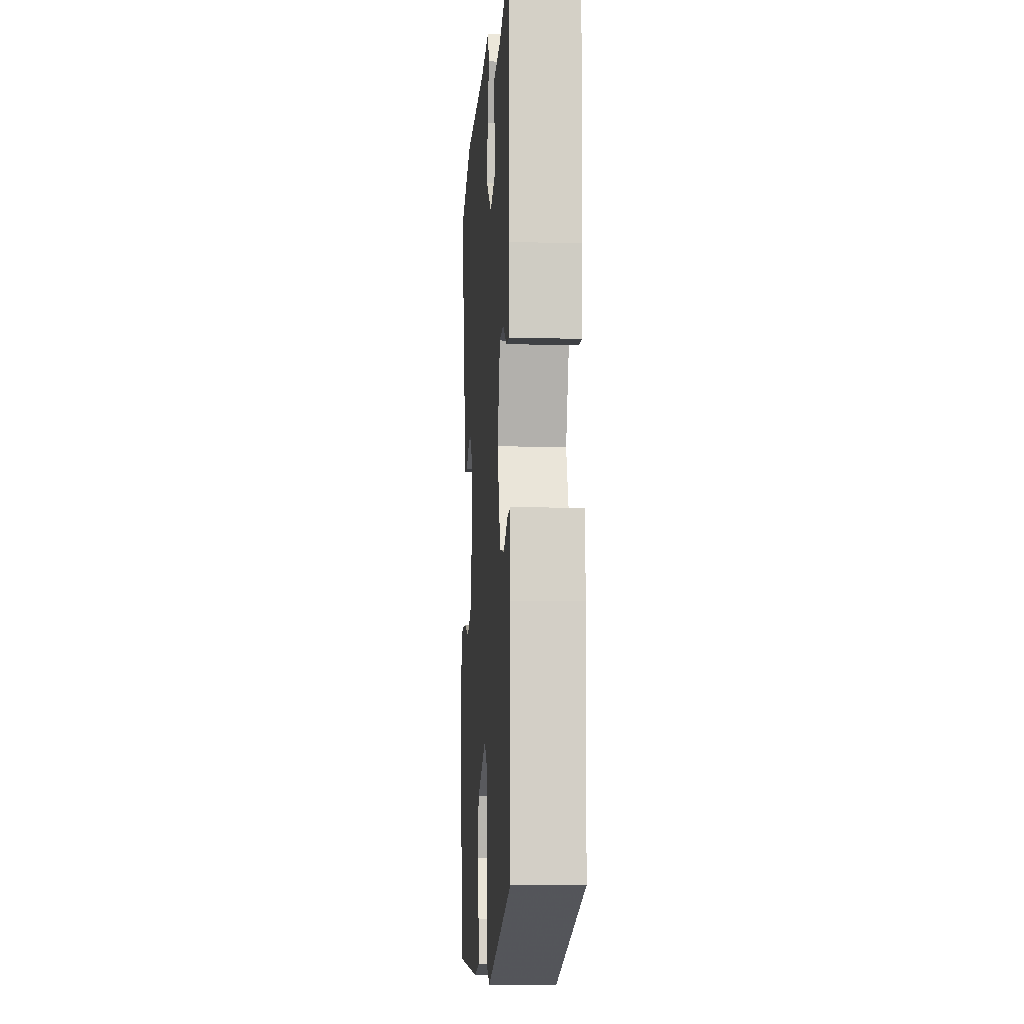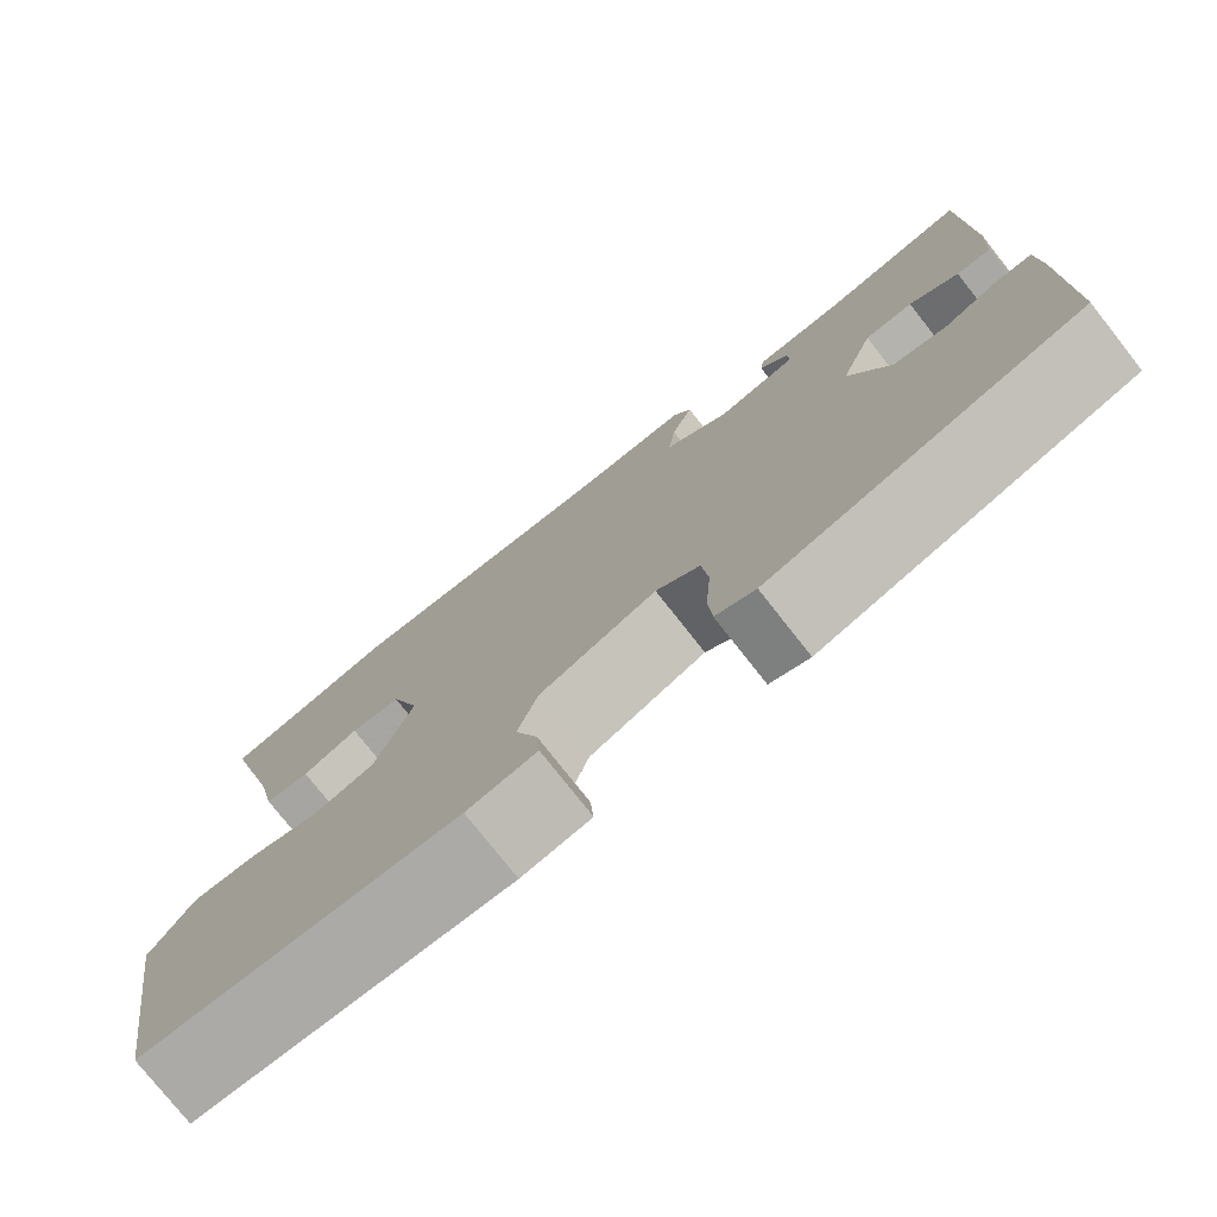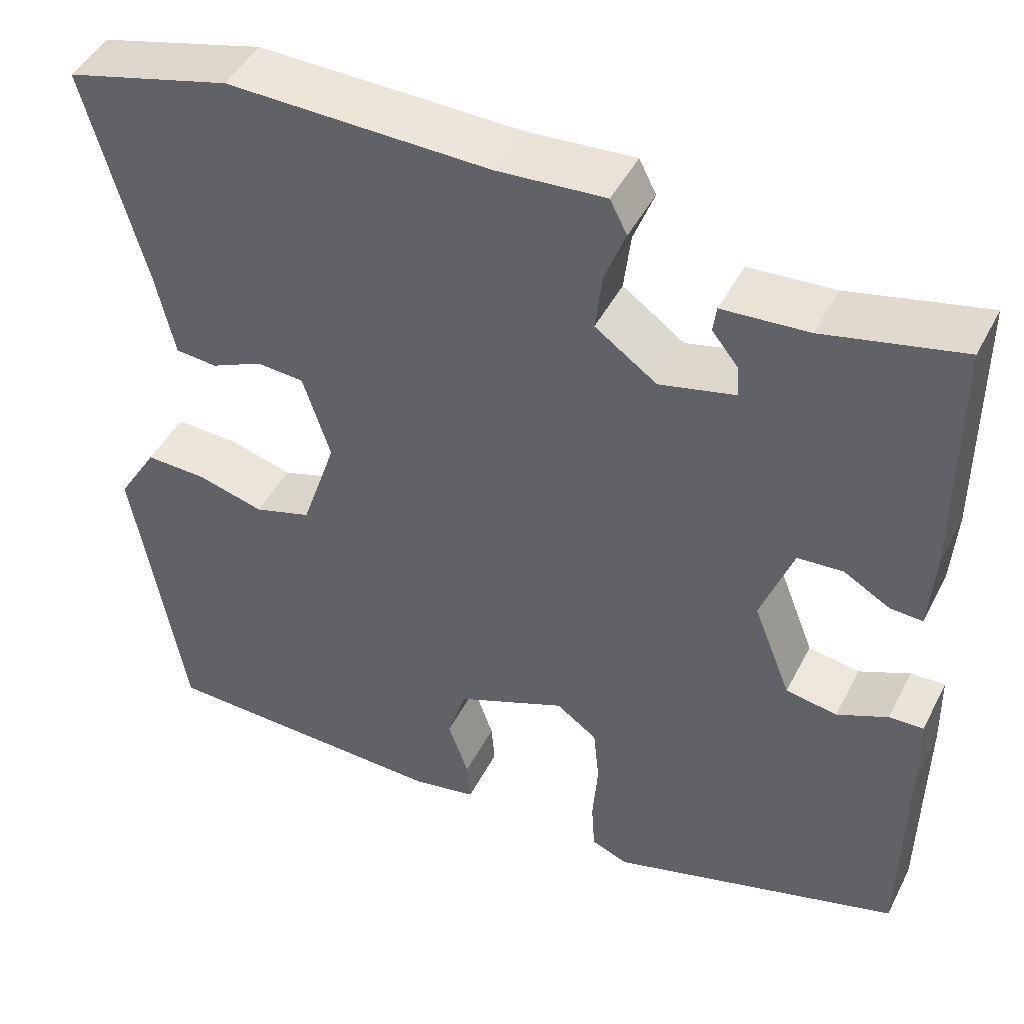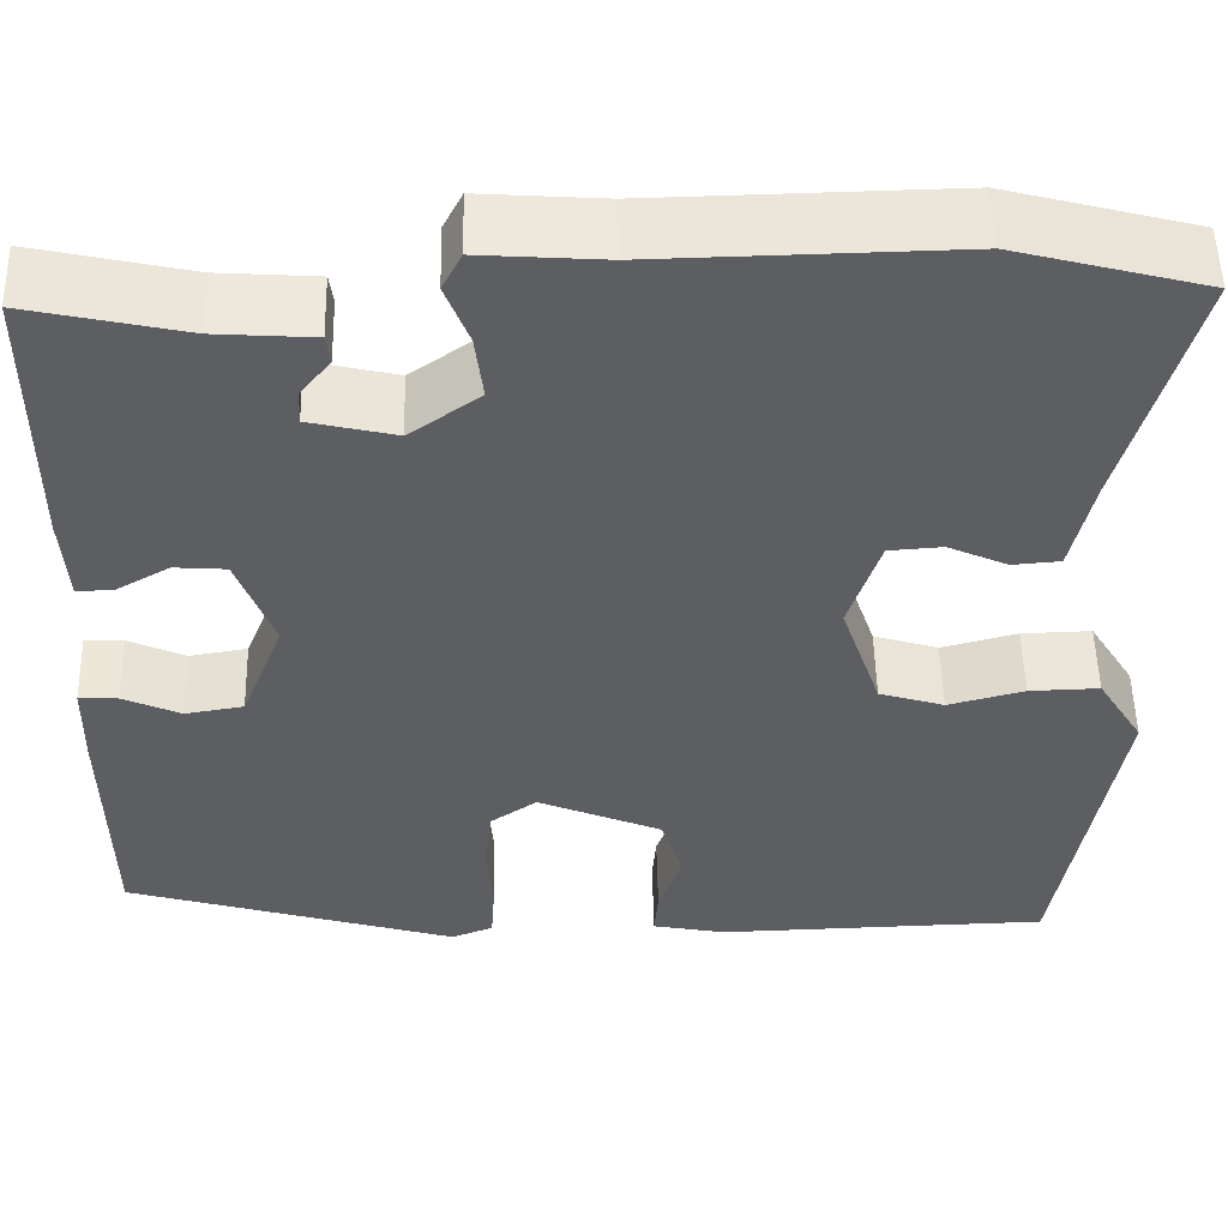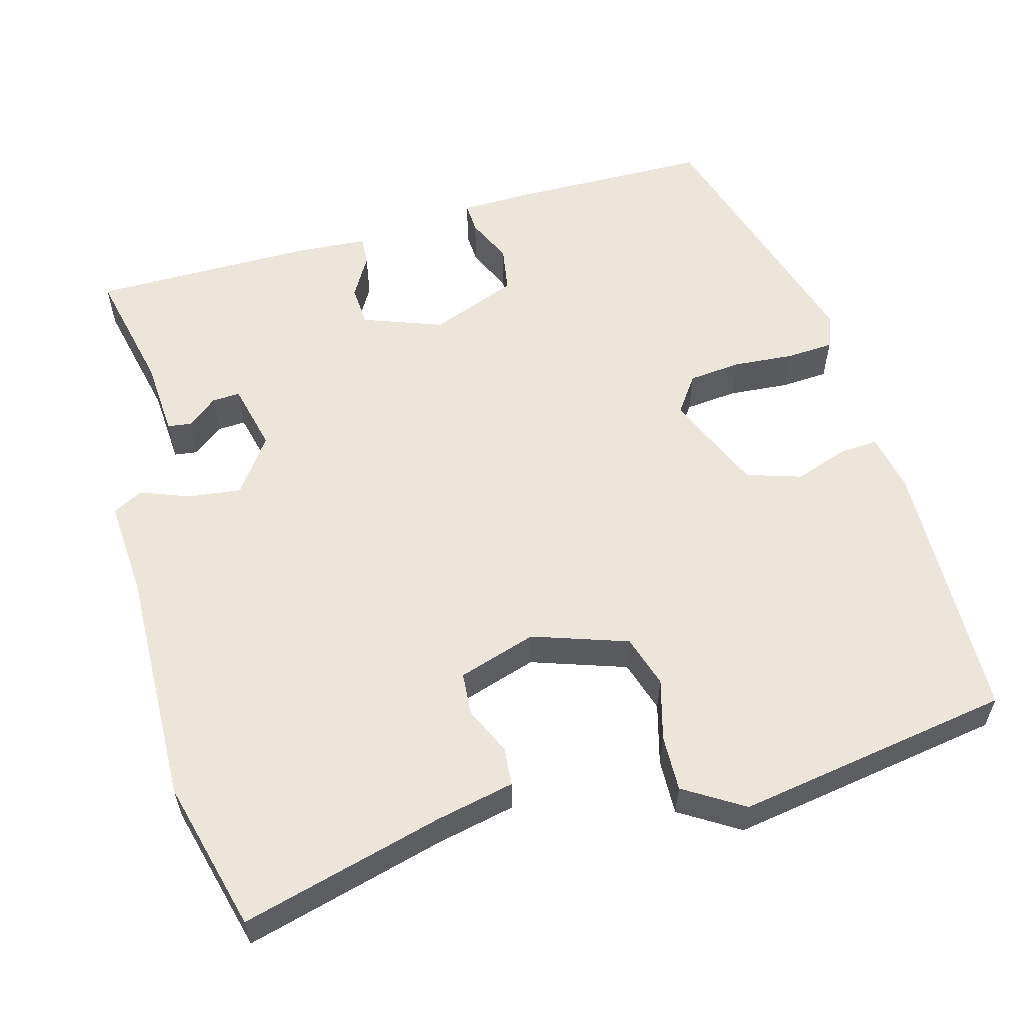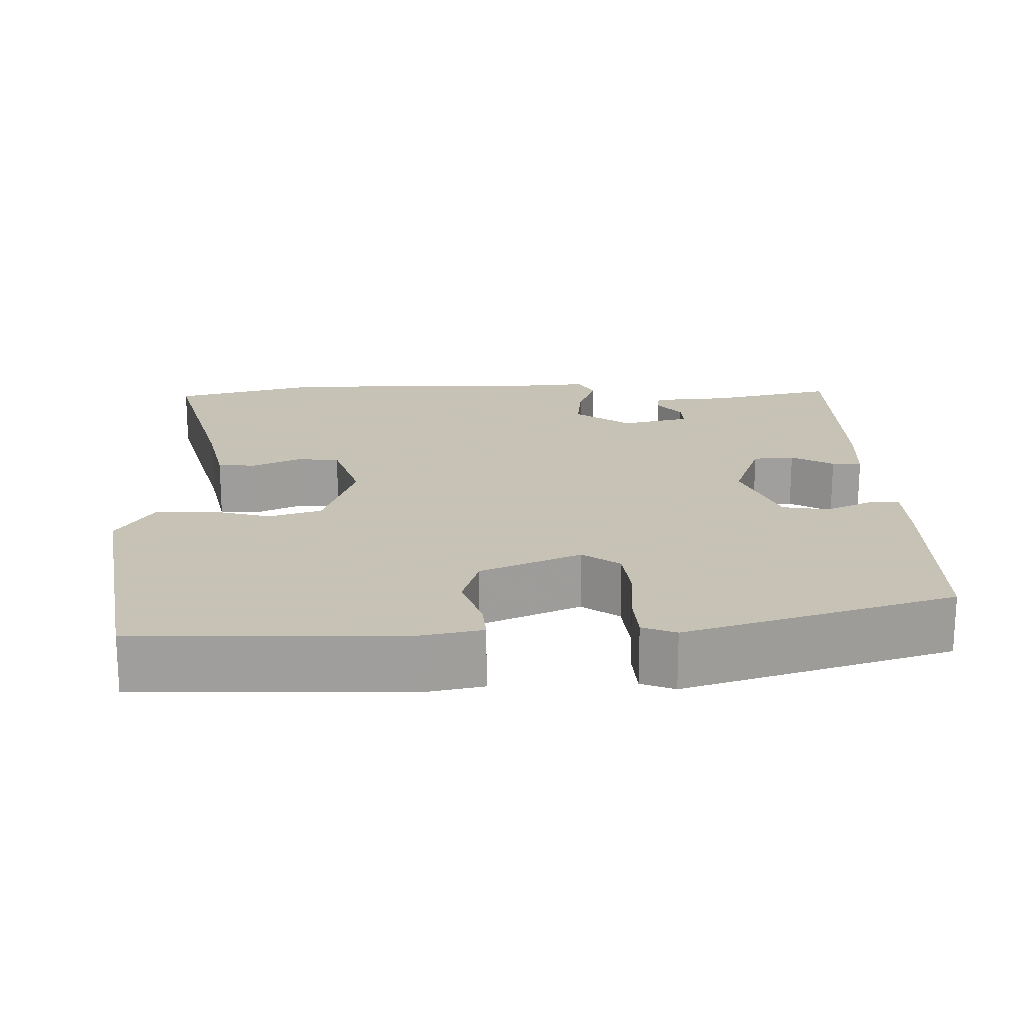
<metadata>
{"format":"obj","ext":"obj","renderer":"f3d","projection":"perspective","resolution":1024,"background":"white","views":[{"elev":-8.4,"azim":-93.7,"up":"+Z"},{"elev":-77.1,"azim":-141.8,"up":"+Z"},{"elev":46.0,"azim":-153.9,"up":"+Z"},{"elev":52.5,"azim":-1.3,"up":"+Z"},{"elev":57.3,"azim":74.7,"up":"+Y"},{"elev":19.1,"azim":178.5,"up":"+Y"}]}
</metadata>
<code>
v -0.479 0.07 0.495
v -0.319 0.07 0.459
v -0.219 0.07 0.452
v -0.215 0.07 0.422
v -0.246 0.07 0.383
v -0.248 0.07 0.347
v -0.16 0.07 0.326
v -0.088 0.07 0.377
v -0.096 0.07 0.445
v -0.12 0.07 0.508
v -0.1 0.07 0.547
v 0.026 0.07 0.538
v 0.332 0.07 0.544
v 0.525 0.07 0.493
v 0.456 0.07 0.236
v 0.434 0.07 0.135
v 0.385 0.07 0.131
v 0.324 0.07 0.159
v 0.269 0.07 0.155
v 0.237 0.07 0.055
v 0.278 0.07 -0.067
v 0.345 0.07 -0.088
v 0.423 0.07 -0.067
v 0.495 0.07 -0.065
v 0.542 0.07 -0.141
v 0.484 0.07 -0.494
v 0.141 0.07 -0.503
v 0.065 0.07 -0.488
v 0.069 0.07 -0.438
v 0.093 0.07 -0.369
v 0.071 0.07 -0.299
v -0.057 0.07 -0.244
v -0.105 0.07 -0.278
v -0.112 0.07 -0.346
v -0.106 0.07 -0.424
v -0.11 0.07 -0.485
v -0.153 0.07 -0.502
v -0.494 0.07 -0.399
v -0.497 0.07 -0.138
v -0.495 0.07 -0.05
v -0.455 0.07 -0.052
v -0.396 0.07 -0.079
v -0.336 0.07 -0.069
v -0.292 0.07 0.043
v -0.329 0.07 0.145
v -0.382 0.07 0.149
v -0.436 0.07 0.118
v -0.474 0.07 0.116
v -0.48 0.07 0.208
v -0.479 0 0.495
v -0.319 0 0.459
v -0.219 0 0.452
v -0.215 0 0.422
v -0.246 0 0.383
v -0.248 0 0.347
v -0.16 0 0.326
v -0.088 0 0.377
v -0.096 0 0.445
v -0.12 0 0.508
v -0.1 0 0.547
v 0.026 0 0.538
v 0.332 0 0.544
v 0.525 0 0.493
v 0.456 0 0.236
v 0.434 0 0.135
v 0.385 0 0.131
v 0.324 0 0.159
v 0.269 0 0.155
v 0.237 0 0.055
v 0.278 0 -0.067
v 0.345 0 -0.088
v 0.423 0 -0.067
v 0.495 0 -0.065
v 0.542 0 -0.141
v 0.484 0 -0.494
v 0.141 0 -0.503
v 0.065 0 -0.488
v 0.069 0 -0.438
v 0.093 0 -0.369
v 0.071 0 -0.299
v -0.057 0 -0.244
v -0.105 0 -0.278
v -0.112 0 -0.346
v -0.106 0 -0.424
v -0.11 0 -0.485
v -0.153 0 -0.502
v -0.494 0 -0.399
v -0.497 0 -0.138
v -0.495 0 -0.05
v -0.455 0 -0.052
v -0.396 0 -0.079
v -0.336 0 -0.069
v -0.292 0 0.043
v -0.329 0 0.145
v -0.382 0 0.149
v -0.436 0 0.118
v -0.474 0 0.116
v -0.48 0 0.208
f 49 1 2
f 48 49 2
f 47 48 2
f 46 47 2
f 45 46 2
f 44 45 2
f 40 41 42
f 39 40 42
f 38 39 42
f 37 38 42
f 36 37 42
f 35 36 42
f 34 35 42
f 33 34 42 43
f 32 33 43 44
f 28 29 30
f 27 28 30
f 26 27 30
f 25 26 30
f 24 25 30
f 23 24 30
f 22 23 30
f 21 22 30 31
f 31 32 44
f 21 31 44
f 20 21 44
f 15 16 17 18
f 15 18 19
f 14 15 19
f 13 14 19
f 12 13 19
f 12 19 20
f 11 12 20
f 10 11 20
f 9 10 20
f 2 3 4 5
f 2 5 6
f 44 2 6
f 20 44 6 7
f 8 9 20
f 7 8 20
f 51 50 98
f 51 98 97
f 51 97 96
f 51 96 95
f 51 95 94
f 51 94 93
f 91 90 89
f 91 89 88
f 91 88 87
f 91 87 86
f 91 86 85
f 91 85 84
f 91 84 83
f 92 91 83 82
f 93 92 82 81
f 79 78 77
f 79 77 76
f 79 76 75
f 79 75 74
f 79 74 73
f 79 73 72
f 79 72 71
f 80 79 71 70
f 93 81 80
f 93 80 70
f 93 70 69
f 67 66 65 64
f 68 67 64
f 68 64 63
f 68 63 62
f 68 62 61
f 69 68 61
f 69 61 60
f 69 60 59
f 69 59 58
f 54 53 52 51
f 55 54 51
f 55 51 93
f 56 55 93 69
f 69 58 57
f 69 57 56
f 1 50 51 2
f 2 51 52 3
f 3 52 53 4
f 4 53 54 5
f 5 54 55 6
f 6 55 56 7
f 7 56 57 8
f 8 57 58 9
f 9 58 59 10
f 10 59 60 11
f 11 60 61 12
f 12 61 62 13
f 13 62 63 14
f 14 63 64 15
f 15 64 65 16
f 16 65 66 17
f 17 66 67 18
f 18 67 68 19
f 19 68 69 20
f 20 69 70 21
f 21 70 71 22
f 22 71 72 23
f 23 72 73 24
f 24 73 74 25
f 25 74 75 26
f 26 75 76 27
f 27 76 77 28
f 28 77 78 29
f 29 78 79 30
f 30 79 80 31
f 31 80 81 32
f 32 81 82 33
f 33 82 83 34
f 34 83 84 35
f 35 84 85 36
f 36 85 86 37
f 37 86 87 38
f 38 87 88 39
f 39 88 89 40
f 40 89 90 41
f 41 90 91 42
f 42 91 92 43
f 43 92 93 44
f 44 93 94 45
f 45 94 95 46
f 46 95 96 47
f 47 96 97 48
f 48 97 98 49
f 49 98 50 1

</code>
